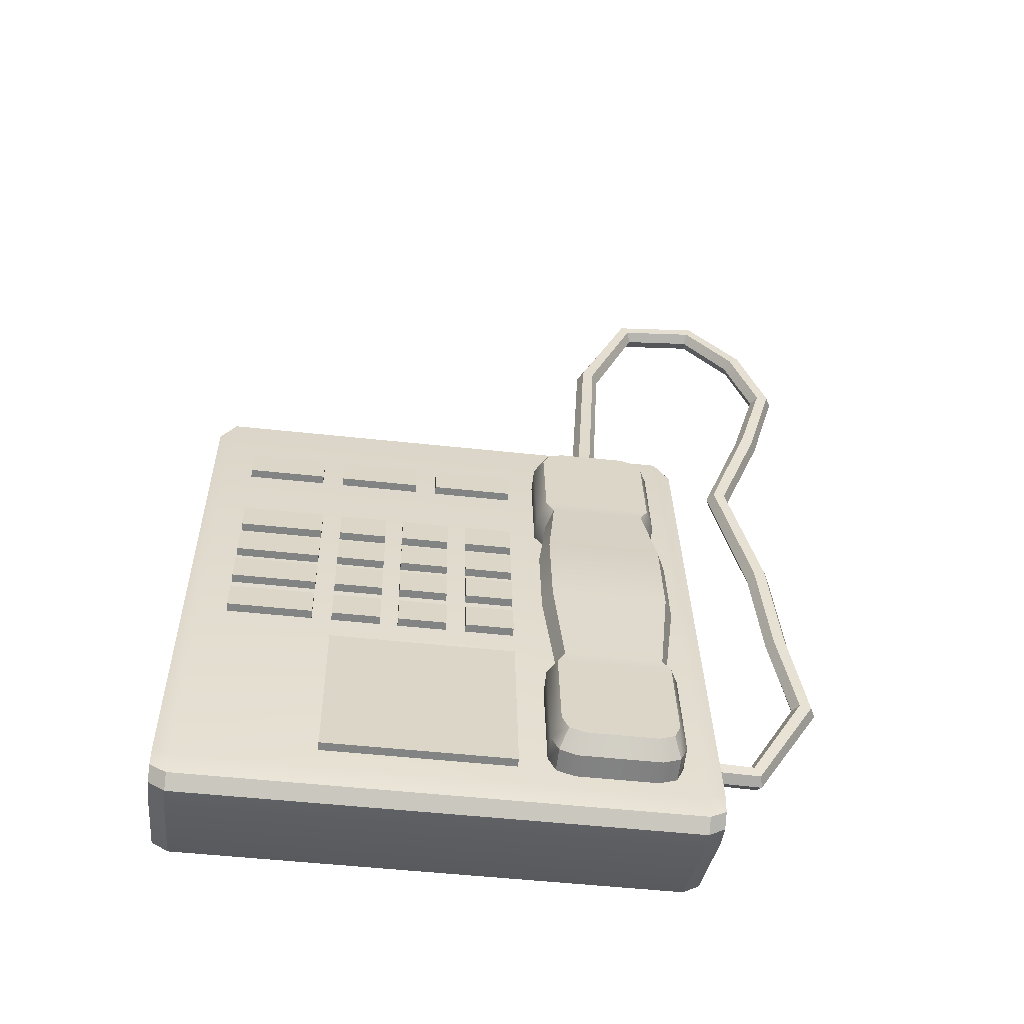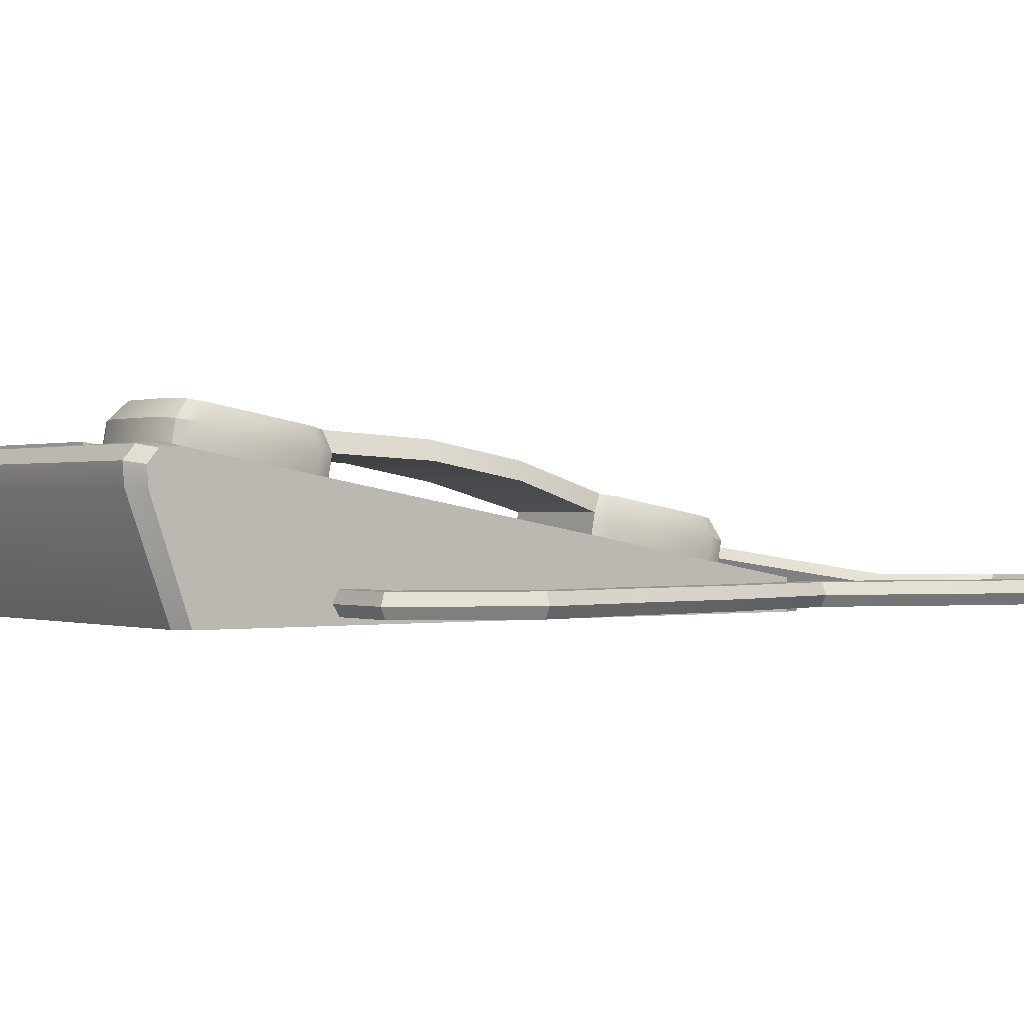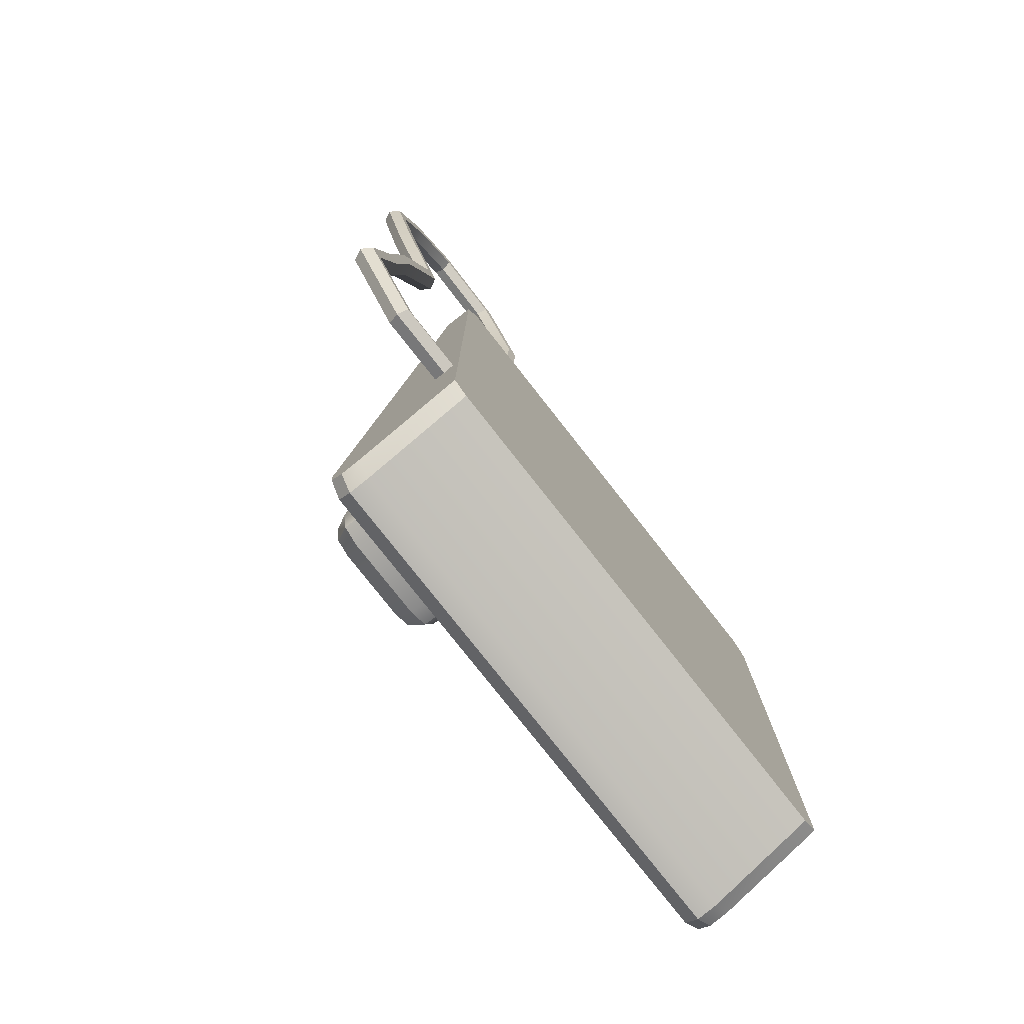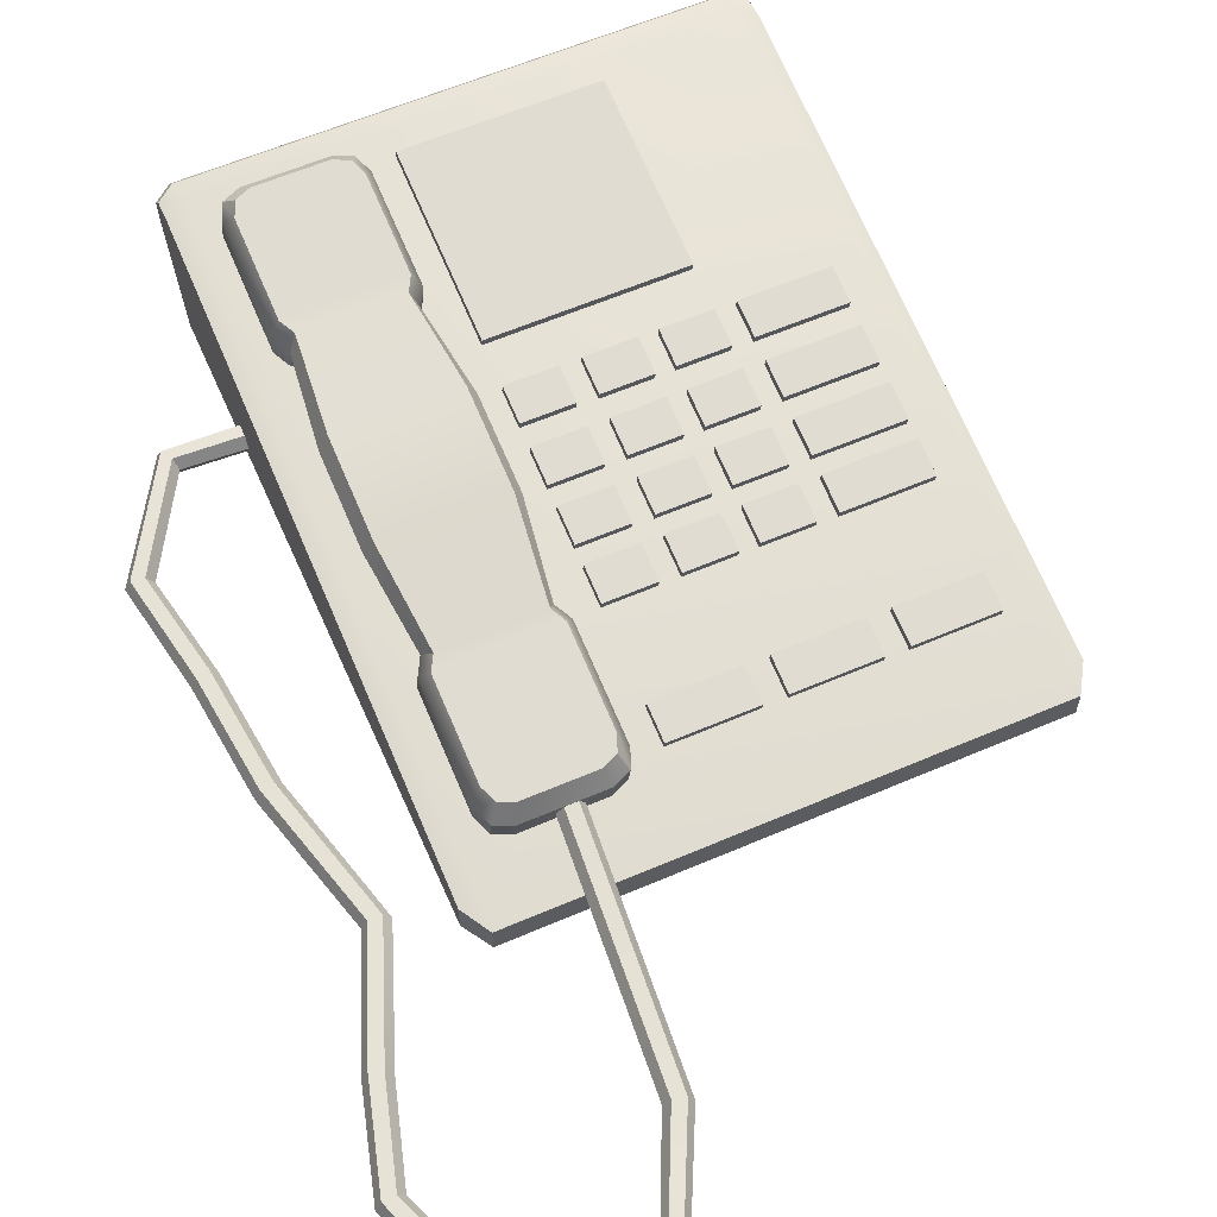
<metadata>
{"format":"obj","ext":"obj","renderer":"f3d","projection":"perspective","resolution":1024,"background":"white","views":[{"elev":-50.9,"azim":173.2,"up":"+Z"},{"elev":-0.0,"azim":-126.4,"up":"+Y"},{"elev":-78.6,"azim":-51.8,"up":"+Z"},{"elev":60.6,"azim":-23.7,"up":"+Y"}]}
</metadata>
<code>
o home_appliance.015
v -0.3715 -0.09815 0.5549
v 0.6963 -0.09815 0.5549
v -0.4065 -0.1577 0.4975
v -0.4065 -0.1577 -0.7966
v -0.3715 -0.1577 -0.8167
v -0.3715 -0.1577 0.5549
v 0.6963 -0.1577 0.5549
v 0.6963 -0.1577 -0.8167
v -0.3715 0.1472 -0.8365
v -0.3715 0.07142 -0.9004
v -0.3715 0.1433 -0.8807
v -0.3715 0.1156 -0.904
v 0.6963 0.07142 -0.9004
v 0.6963 0.1472 -0.8365
v 0.6963 0.1156 -0.904
v 0.6963 0.1433 -0.8807
v 0.7313 -0.1577 0.4975
v 0.7313 -0.1577 -0.7966
v 0.7313 -0.09216 0.4975
v -0.4065 -0.09216 0.4975
v 0.7313 0.1095 -0.879
v 0.7313 0.06785 -0.8756
v -0.4065 0.06785 -0.8756
v -0.4065 0.1095 -0.879
v 0.7313 0.1357 -0.857
v -0.4065 0.1357 -0.857
v 0.7313 0.1393 -0.8153
v -0.4065 0.1393 -0.8153
v -0.1616 -0.02076 0.3939
v -0.1882 -0.02044 0.3921
v -0.2016 -0.04318 0.388
v -0.1884 -0.06623 0.3857
v -0.1617 -0.06654 0.3875
v -0.1483 -0.04381 0.3916
v -0.1988 -0.09688 0.9346
v -0.2246 -0.09602 0.9278
v -0.2378 -0.1186 0.9226
v -0.2252 -0.1421 0.9242
v -0.1994 -0.143 0.931
v -0.1862 -0.1204 0.9362
v -0.3138 -0.09719 1.17
v -0.3292 -0.09565 1.149
v -0.3378 -0.118 1.137
v -0.3308 -0.1418 1.147
v -0.3153 -0.1434 1.168
v -0.3068 -0.121 1.18
v -0.5057 -0.09719 1.193
v -0.4972 -0.09565 1.168
v -0.4925 -0.118 1.154
v -0.4963 -0.1418 1.166
v -0.5048 -0.1434 1.191
v -0.5095 -0.121 1.205
v -0.6328 -0.09719 1.072
v -0.6106 -0.09565 1.057
v -0.5984 -0.118 1.049
v -0.6084 -0.1418 1.056
v -0.6306 -0.1434 1.071
v -0.6428 -0.121 1.079
v -0.6995 -0.09719 0.8996
v -0.6729 -0.09565 0.8984
v -0.6583 -0.118 0.8978
v -0.6702 -0.1418 0.8983
v -0.6969 -0.1434 0.8995
v -0.7115 -0.121 0.9002
v -0.6411 -0.09719 0.695
v -0.6158 -0.09565 0.7035
v -0.6019 -0.118 0.7082
v -0.6133 -0.1418 0.7044
v -0.6386 -0.1434 0.6959
v -0.6524 -0.121 0.6912
v -0.5475 -0.09719 0.4553
v -0.5209 -0.09565 0.4568
v -0.5063 -0.118 0.4576
v -0.5183 -0.1418 0.4569
v -0.5449 -0.1434 0.4554
v -0.5595 -0.121 0.4546
v -0.6244 -0.09719 0.1666
v -0.5982 -0.09565 0.1618
v -0.5838 -0.118 0.1592
v -0.5956 -0.1418 0.1613
v -0.6218 -0.1434 0.1661
v -0.6362 -0.121 0.1688
v -0.6494 -0.09719 -0.07213
v -0.623 -0.09565 -0.0759
v -0.6085 -0.118 -0.07798
v -0.6204 -0.1418 -0.07628
v -0.6467 -0.1434 -0.0725
v -0.6613 -0.121 -0.07043
v -0.689 -0.09719 -0.2945
v -0.6627 -0.09565 -0.2897
v -0.6483 -0.118 -0.2872
v -0.6601 -0.1418 -0.2893
v -0.6863 -0.1434 -0.294
v -0.7008 -0.121 -0.2966
v -0.5521 -0.09719 -0.5224
v -0.5394 -0.09565 -0.499
v -0.5324 -0.118 -0.4861
v -0.5381 -0.1418 -0.4967
v -0.5508 -0.1434 -0.5201
v -0.5578 -0.121 -0.533
v -0.3317 -0.09719 -0.5158
v -0.3328 -0.09565 -0.4891
v -0.3334 -0.118 -0.4745
v -0.3329 -0.1418 -0.4865
v -0.3318 -0.1434 -0.5131
v -0.3312 -0.121 -0.5277
v -0.3077 0.08374 -0.4766
v -0.327 0.08984 -0.5113
v -0.327 -0.02366 0.1324
v -0.3077 -0.01755 0.09779
v -0.06969 -0.01755 0.09779
v -0.05047 -0.02366 0.1324
v -0.05047 0.08984 -0.5113
v -0.06969 0.08374 -0.4766
v -0.327 -0.06516 0.3678
v -0.2743 -0.0743 0.4196
v -0.3115 -0.07162 0.4044
v -0.05047 -0.06516 0.3678
v -0.1031 -0.0743 0.4196
v -0.0659 -0.07162 0.4044
v -0.327 0.1313 -0.7466
v -0.2743 0.1405 -0.7985
v -0.3115 0.1378 -0.7833
v -0.05047 0.1313 -0.7466
v -0.1031 0.1405 -0.7985
v -0.0659 0.1378 -0.7833
v -0.05047 0.02665 0.1413
v -0.06969 0.03275 0.1067
v -0.3077 0.03275 0.1067
v -0.327 0.02665 0.1413
v -0.06969 0.134 -0.4678
v -0.05047 0.1401 -0.5024
v -0.327 0.1401 -0.5024
v -0.3077 0.134 -0.4678
v -0.327 -0.01485 0.3766
v -0.3115 -0.02132 0.4133
v -0.2743 -0.024 0.4285
v -0.1031 -0.024 0.4285
v -0.0659 -0.02132 0.4133
v -0.05047 -0.01485 0.3766
v -0.327 0.1816 -0.7377
v -0.05047 0.1816 -0.7377
v -0.0659 0.1881 -0.7744
v -0.1031 0.1908 -0.7896
v -0.2743 0.1908 -0.7896
v -0.3115 0.1881 -0.7744
v -0.06865 0.06207 0.1598
v -0.08534 0.06738 0.1297
v -0.2921 0.06738 0.1297
v -0.3088 0.06207 0.1598
v -0.08534 0.1745 -0.4776
v -0.06865 0.1798 -0.5077
v -0.3088 0.1798 -0.5077
v -0.2921 0.1745 -0.4776
v -0.3088 0.02603 0.3642
v -0.2954 0.02041 0.3961
v -0.263 0.01809 0.4093
v -0.1144 0.01809 0.4093
v -0.08205 0.02041 0.3961
v -0.06865 0.02603 0.3642
v -0.3088 0.2158 -0.7121
v -0.06865 0.2158 -0.7121
v -0.08205 0.2214 -0.744
v -0.1144 0.2238 -0.7572
v -0.263 0.2238 -0.7572
v -0.2954 0.2214 -0.744
v -0.04558 0.08913 -0.08083
v -0.04558 0.1229 -0.2723
v -0.0644 0.1614 -0.2712
v -0.0644 0.1257 -0.06872
v -0.313 0.1614 -0.2712
v -0.313 0.1257 -0.06872
v -0.3318 0.1229 -0.2723
v -0.3318 0.08913 -0.08083
v 0.01064 0.0404 -0.2309
v 0.1166 0.0404 -0.2309
v 0.01064 0.05355 -0.3054
v 0.1166 0.05355 -0.3054
v 0.01064 0.07178 -0.3022
v 0.01064 0.05864 -0.2277
v 0.1166 0.05864 -0.2277
v 0.1166 0.07178 -0.3022
v 0.1587 0.0404 -0.2309
v 0.2646 0.0404 -0.2309
v 0.1587 0.05355 -0.3054
v 0.2646 0.05355 -0.3054
v 0.1587 0.07178 -0.3022
v 0.1587 0.05864 -0.2277
v 0.2646 0.05864 -0.2277
v 0.2646 0.07178 -0.3022
v 0.3035 0.0404 -0.2309
v 0.4094 0.0404 -0.2309
v 0.3035 0.05355 -0.3054
v 0.4094 0.05355 -0.3054
v 0.3035 0.07178 -0.3022
v 0.3035 0.05864 -0.2277
v 0.4094 0.05864 -0.2277
v 0.4094 0.07178 -0.3022
v 0.4524 0.0404 -0.2309
v 0.6365 0.0404 -0.2309
v 0.4524 0.05355 -0.3054
v 0.6365 0.05355 -0.3054
v 0.4524 0.07178 -0.3022
v 0.4524 0.05864 -0.2277
v 0.6365 0.05864 -0.2277
v 0.6365 0.07178 -0.3022
v 0.01064 0.01923 -0.1108
v 0.1166 0.01923 -0.1108
v 0.01064 0.03238 -0.1854
v 0.1166 0.03238 -0.1854
v 0.01064 0.05061 -0.1822
v 0.01064 0.03747 -0.1076
v 0.1166 0.03747 -0.1076
v 0.1166 0.05061 -0.1822
v 0.1587 0.01923 -0.1108
v 0.2646 0.01923 -0.1108
v 0.1587 0.03238 -0.1854
v 0.2646 0.03238 -0.1854
v 0.1587 0.05061 -0.1822
v 0.1587 0.03747 -0.1076
v 0.2646 0.03747 -0.1076
v 0.2646 0.05061 -0.1822
v 0.3035 0.01923 -0.1108
v 0.4094 0.01923 -0.1108
v 0.3035 0.03238 -0.1854
v 0.4094 0.03238 -0.1854
v 0.3035 0.05061 -0.1822
v 0.3035 0.03747 -0.1076
v 0.4094 0.03747 -0.1076
v 0.4094 0.05061 -0.1822
v 0.4524 0.01923 -0.1108
v 0.6365 0.01923 -0.1108
v 0.4524 0.03238 -0.1854
v 0.6365 0.03238 -0.1854
v 0.4524 0.05061 -0.1822
v 0.4524 0.03747 -0.1076
v 0.6365 0.03747 -0.1076
v 0.6365 0.05061 -0.1822
v 0.01064 -0.001055 0.004232
v 0.1166 -0.001055 0.004232
v 0.01064 0.01209 -0.07031
v 0.1166 0.01209 -0.07031
v 0.01064 0.03032 -0.06709
v 0.01064 0.01718 0.007447
v 0.1166 0.01718 0.007447
v 0.1166 0.03032 -0.06709
v 0.1587 -0.001055 0.004232
v 0.2646 -0.001055 0.004232
v 0.1587 0.01209 -0.07031
v 0.2646 0.01209 -0.07031
v 0.1587 0.03032 -0.06709
v 0.1587 0.01718 0.007447
v 0.2646 0.01718 0.007447
v 0.2646 0.03032 -0.06709
v 0.3035 -0.001055 0.004232
v 0.4094 -0.001055 0.004232
v 0.3035 0.01209 -0.07031
v 0.4094 0.01209 -0.07031
v 0.3035 0.03032 -0.06709
v 0.3035 0.01718 0.007447
v 0.4094 0.01718 0.007447
v 0.4094 0.03032 -0.06709
v 0.4524 -0.001055 0.004232
v 0.6365 -0.001055 0.004232
v 0.4524 0.01209 -0.07031
v 0.6365 0.01209 -0.07031
v 0.4524 0.03032 -0.06709
v 0.4524 0.01718 0.007447
v 0.6365 0.01718 0.007447
v 0.6365 0.03032 -0.06709
v 0.01064 -0.02075 0.116
v 0.1166 -0.02075 0.116
v 0.01064 -0.007613 0.04142
v 0.1166 -0.007613 0.04142
v 0.01064 0.01062 0.04464
v 0.01064 -0.002521 0.1192
v 0.1166 -0.002521 0.1192
v 0.1166 0.01062 0.04464
v 0.1587 -0.02075 0.116
v 0.2646 -0.02075 0.116
v 0.1587 -0.007613 0.04142
v 0.2646 -0.007613 0.04142
v 0.1587 0.01062 0.04464
v 0.1587 -0.002521 0.1192
v 0.2646 -0.002521 0.1192
v 0.2646 0.01062 0.04464
v 0.3035 -0.02075 0.116
v 0.4094 -0.02075 0.116
v 0.3035 -0.007613 0.04142
v 0.4094 -0.007613 0.04142
v 0.3035 0.01062 0.04464
v 0.3035 -0.002521 0.1192
v 0.4094 -0.002521 0.1192
v 0.4094 0.01062 0.04464
v 0.4524 -0.02075 0.116
v 0.6365 -0.02075 0.116
v 0.4524 -0.007613 0.04142
v 0.6365 -0.007613 0.04142
v 0.4524 0.01062 0.04464
v 0.4524 -0.002521 0.1192
v 0.6365 -0.002521 0.1192
v 0.6365 0.01062 0.04464
v 0.01064 0.06946 -0.3957
v 0.4094 0.06946 -0.3957
v 0.01064 0.1376 -0.7824
v 0.4094 0.1376 -0.7824
v 0.01064 0.1559 -0.7791
v 0.01064 0.08769 -0.3924
v 0.4094 0.08769 -0.3924
v 0.4094 0.1559 -0.7791
v 0.4625 -0.06648 0.3753
v 0.6365 -0.06648 0.3753
v 0.4625 -0.05334 0.3008
v 0.6365 -0.05334 0.3008
v 0.4625 -0.03511 0.304
v 0.4625 -0.04825 0.3785
v 0.6365 -0.04825 0.3785
v 0.6365 -0.03511 0.304
v 0.2369 -0.06648 0.3753
v 0.4149 -0.06648 0.3753
v 0.2369 -0.05334 0.3008
v 0.4149 -0.05334 0.3008
v 0.2369 -0.03511 0.304
v 0.2369 -0.04825 0.3785
v 0.4149 -0.04825 0.3785
v 0.4149 -0.03511 0.304
v 0.01064 -0.06648 0.3753
v 0.1893 -0.06648 0.3753
v 0.01064 -0.05334 0.3008
v 0.1893 -0.05334 0.3008
v 0.01064 -0.03511 0.304
v 0.01064 -0.04825 0.3785
v 0.1893 -0.04825 0.3785
v 0.1893 -0.03511 0.304
f 13 8 5 10
f 6 5 8 7
f 11 12 24 26
f 1 6 7 2
f 19 17 18 22 21 25 27
f 1 2 14 9
f 13 10 12 15
f 15 12 11 16
f 16 11 9 14
f 14 2 19 27
f 28 26 24 23 4 3 20
f 2 7 17 19
f 8 13 22 18
f 6 1 20 3
f 5 6 3 4
f 16 14 27 25
f 13 15 21 22
f 9 11 26 28
f 7 8 18 17
f 12 10 23 24
f 1 9 28 20
f 10 5 4 23
f 15 16 25 21
f 29 35 40 34
f 30 36 35 29
f 31 37 36 30
f 32 38 37 31
f 33 39 38 32
f 34 40 39 33
f 35 41 46 40
f 36 42 41 35
f 37 43 42 36
f 38 44 43 37
f 39 45 44 38
f 40 46 45 39
f 41 47 52 46
f 42 48 47 41
f 43 49 48 42
f 44 50 49 43
f 45 51 50 44
f 46 52 51 45
f 47 53 58 52
f 48 54 53 47
f 49 55 54 48
f 50 56 55 49
f 51 57 56 50
f 52 58 57 51
f 53 59 64 58
f 54 60 59 53
f 55 61 60 54
f 56 62 61 55
f 57 63 62 56
f 58 64 63 57
f 59 65 70 64
f 60 66 65 59
f 61 67 66 60
f 62 68 67 61
f 63 69 68 62
f 64 70 69 63
f 65 71 76 70
f 66 72 71 65
f 67 73 72 66
f 68 74 73 67
f 69 75 74 68
f 70 76 75 69
f 71 77 82 76
f 72 78 77 71
f 73 79 78 72
f 74 80 79 73
f 75 81 80 74
f 76 82 81 75
f 77 83 88 82
f 78 84 83 77
f 79 85 84 78
f 80 86 85 79
f 81 87 86 80
f 82 88 87 81
f 83 89 94 88
f 84 90 89 83
f 85 91 90 84
f 86 92 91 85
f 87 93 92 86
f 88 94 93 87
f 89 95 100 94
f 90 96 95 89
f 91 97 96 90
f 92 98 97 91
f 93 99 98 92
f 94 100 99 93
f 95 101 106 100
f 96 102 101 95
f 97 103 102 96
f 98 104 103 97
f 99 105 104 98
f 100 106 105 99
f 108 121 123 122 125 126 124 113
f 111 112 109 110
f 113 114 107 108
f 115 109 112 118 120 119 116 117
f 145 146 166 165
f 138 139 159 158
f 170 172 149 148
f 144 145 165 164
f 115 117 136 135
f 108 107 134 133
f 124 126 143 142
f 117 116 137 136
f 126 125 144 143
f 112 111 128 127
f 116 119 138 137
f 125 122 145 144
f 119 120 139 138
f 122 123 146 145
f 110 109 130 129
f 120 118 140 139
f 123 121 141 146
f 118 112 127 140
f 114 113 132 131
f 121 108 133 141
f 109 115 135 130
f 113 124 142 132
f 153 152 162 163 164 165 166 161
f 148 149 150 147
f 152 153 154 151
f 155 156 157 158 159 160 147 150
f 129 130 150 149
f 139 140 160 159
f 146 141 161 166
f 140 127 147 160
f 131 132 152 151
f 141 133 153 161
f 130 135 155 150
f 132 142 162 152
f 135 136 156 155
f 133 134 154 153
f 142 143 163 162
f 136 137 157 156
f 167 170 148 128
f 143 144 164 163
f 127 128 148 147
f 137 138 158 157
f 114 131 134 107
f 110 129 128 111
f 172 174 129 149
f 174 167 128 129
f 134 131 168 173
f 173 168 167 174
f 154 134 173 171
f 171 173 174 172
f 131 151 169 168
f 168 169 170 167
f 151 154 171 169
f 169 171 172 170
f 175 177 178 176
f 180 181 182 179
f 178 177 179 182
f 175 176 181 180
f 176 178 182 181
f 177 175 180 179
f 183 185 186 184
f 188 189 190 187
f 186 185 187 190
f 183 184 189 188
f 184 186 190 189
f 185 183 188 187
f 191 193 194 192
f 196 197 198 195
f 194 193 195 198
f 191 192 197 196
f 192 194 198 197
f 193 191 196 195
f 199 201 202 200
f 204 205 206 203
f 202 201 203 206
f 199 200 205 204
f 200 202 206 205
f 201 199 204 203
f 207 209 210 208
f 212 213 214 211
f 210 209 211 214
f 207 208 213 212
f 208 210 214 213
f 209 207 212 211
f 215 217 218 216
f 220 221 222 219
f 218 217 219 222
f 215 216 221 220
f 216 218 222 221
f 217 215 220 219
f 223 225 226 224
f 228 229 230 227
f 226 225 227 230
f 223 224 229 228
f 224 226 230 229
f 225 223 228 227
f 231 233 234 232
f 236 237 238 235
f 234 233 235 238
f 231 232 237 236
f 232 234 238 237
f 233 231 236 235
f 239 241 242 240
f 244 245 246 243
f 242 241 243 246
f 239 240 245 244
f 240 242 246 245
f 241 239 244 243
f 247 249 250 248
f 252 253 254 251
f 250 249 251 254
f 247 248 253 252
f 248 250 254 253
f 249 247 252 251
f 255 257 258 256
f 260 261 262 259
f 258 257 259 262
f 255 256 261 260
f 256 258 262 261
f 257 255 260 259
f 263 265 266 264
f 268 269 270 267
f 266 265 267 270
f 263 264 269 268
f 264 266 270 269
f 265 263 268 267
f 271 273 274 272
f 276 277 278 275
f 274 273 275 278
f 271 272 277 276
f 272 274 278 277
f 273 271 276 275
f 279 281 282 280
f 284 285 286 283
f 282 281 283 286
f 279 280 285 284
f 280 282 286 285
f 281 279 284 283
f 287 289 290 288
f 292 293 294 291
f 290 289 291 294
f 287 288 293 292
f 288 290 294 293
f 289 287 292 291
f 295 297 298 296
f 300 301 302 299
f 298 297 299 302
f 295 296 301 300
f 296 298 302 301
f 297 295 300 299
f 303 305 306 304
f 308 309 310 307
f 306 305 307 310
f 303 304 309 308
f 304 306 310 309
f 305 303 308 307
f 311 313 314 312
f 316 317 318 315
f 314 313 315 318
f 311 312 317 316
f 312 314 318 317
f 313 311 316 315
f 319 321 322 320
f 324 325 326 323
f 322 321 323 326
f 319 320 325 324
f 320 322 326 325
f 321 319 324 323
f 327 329 330 328
f 332 333 334 331
f 330 329 331 334
f 327 328 333 332
f 328 330 334 333
f 329 327 332 331

</code>
